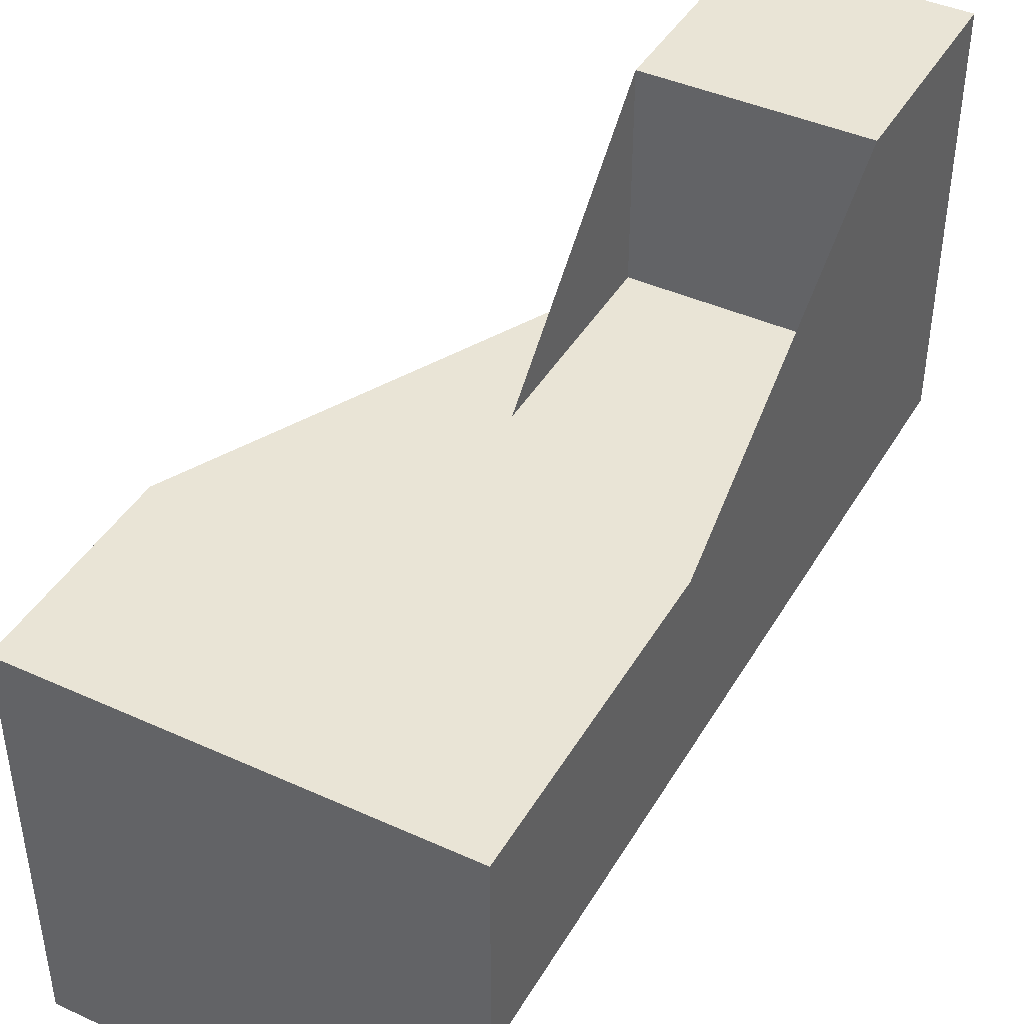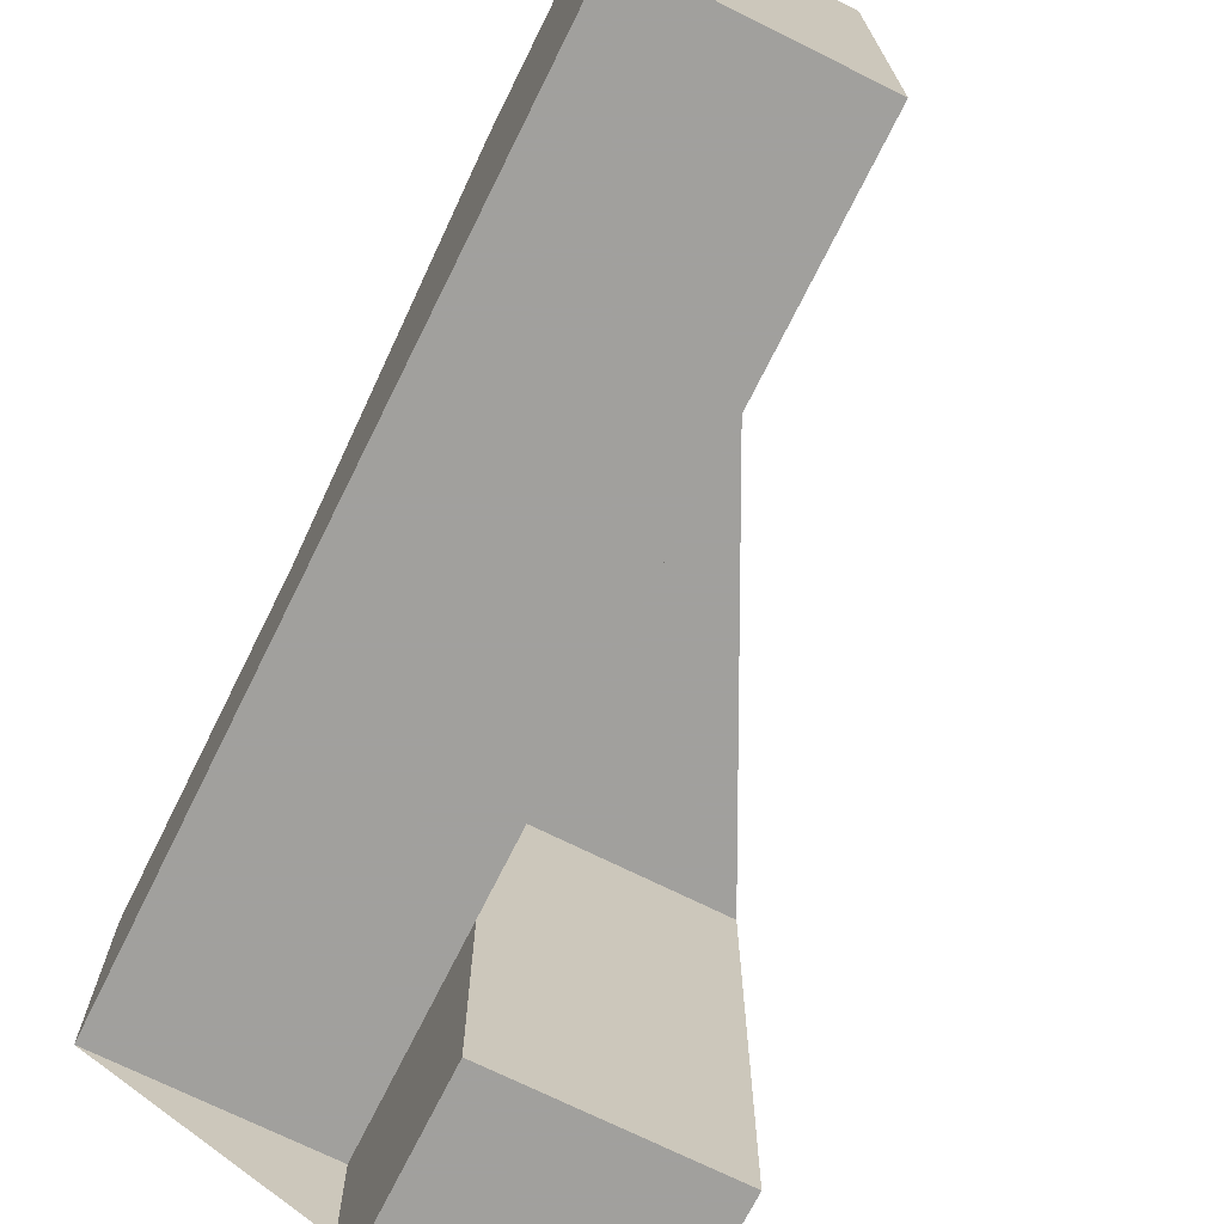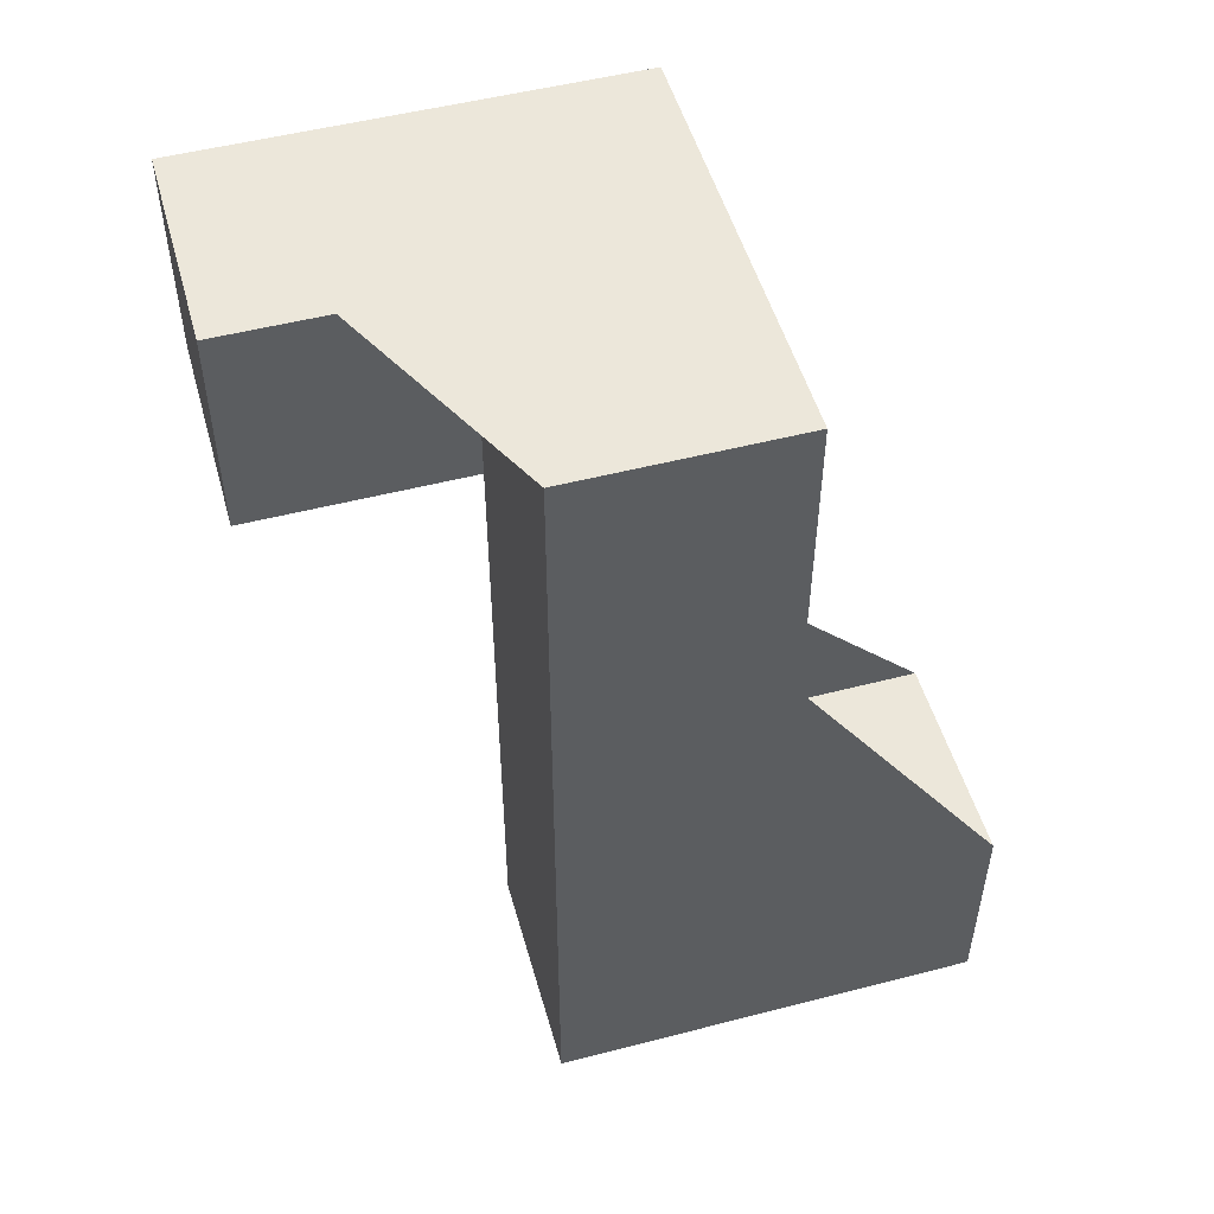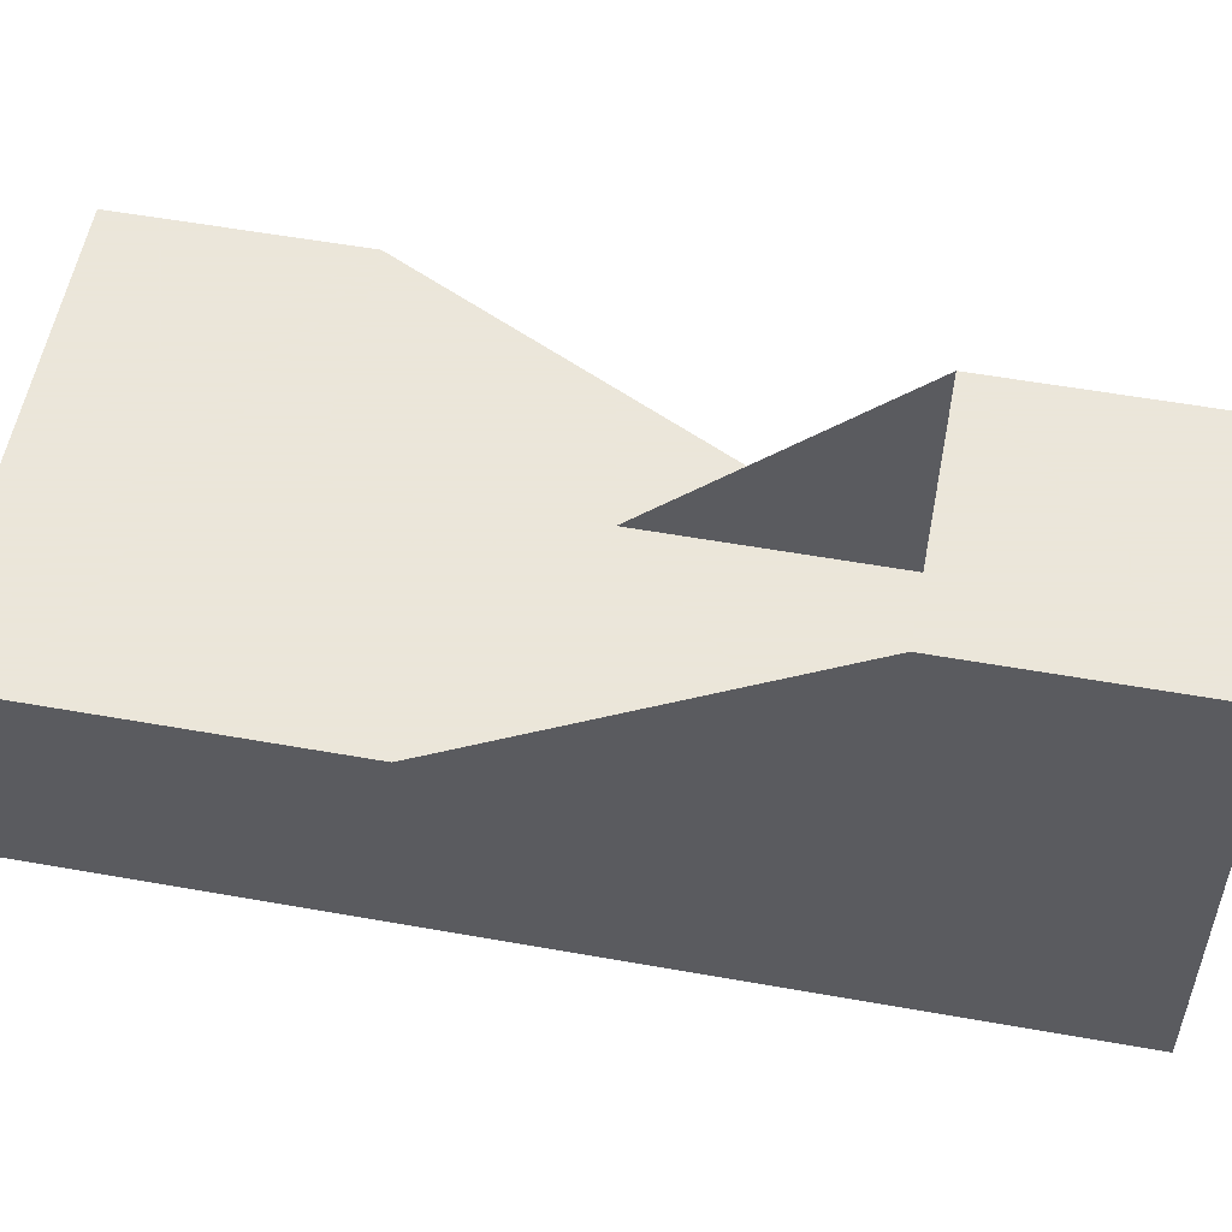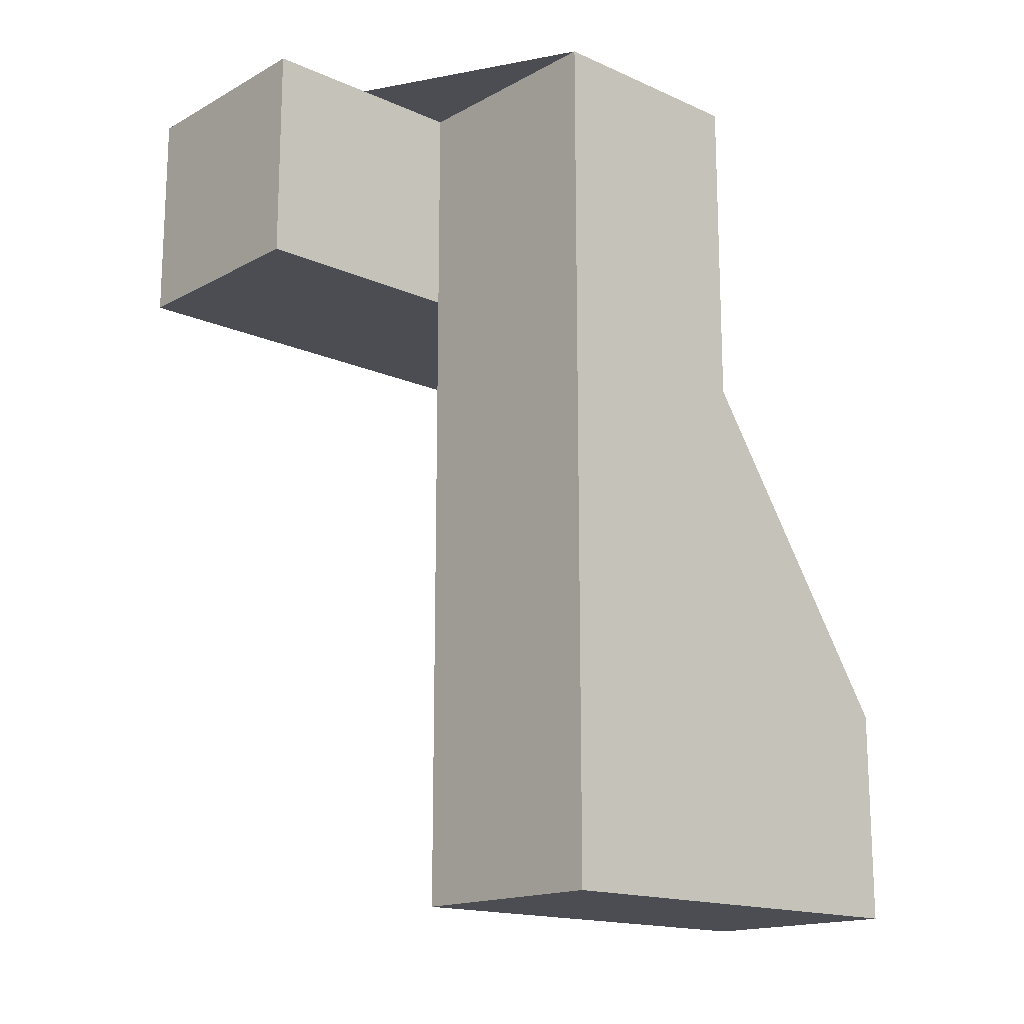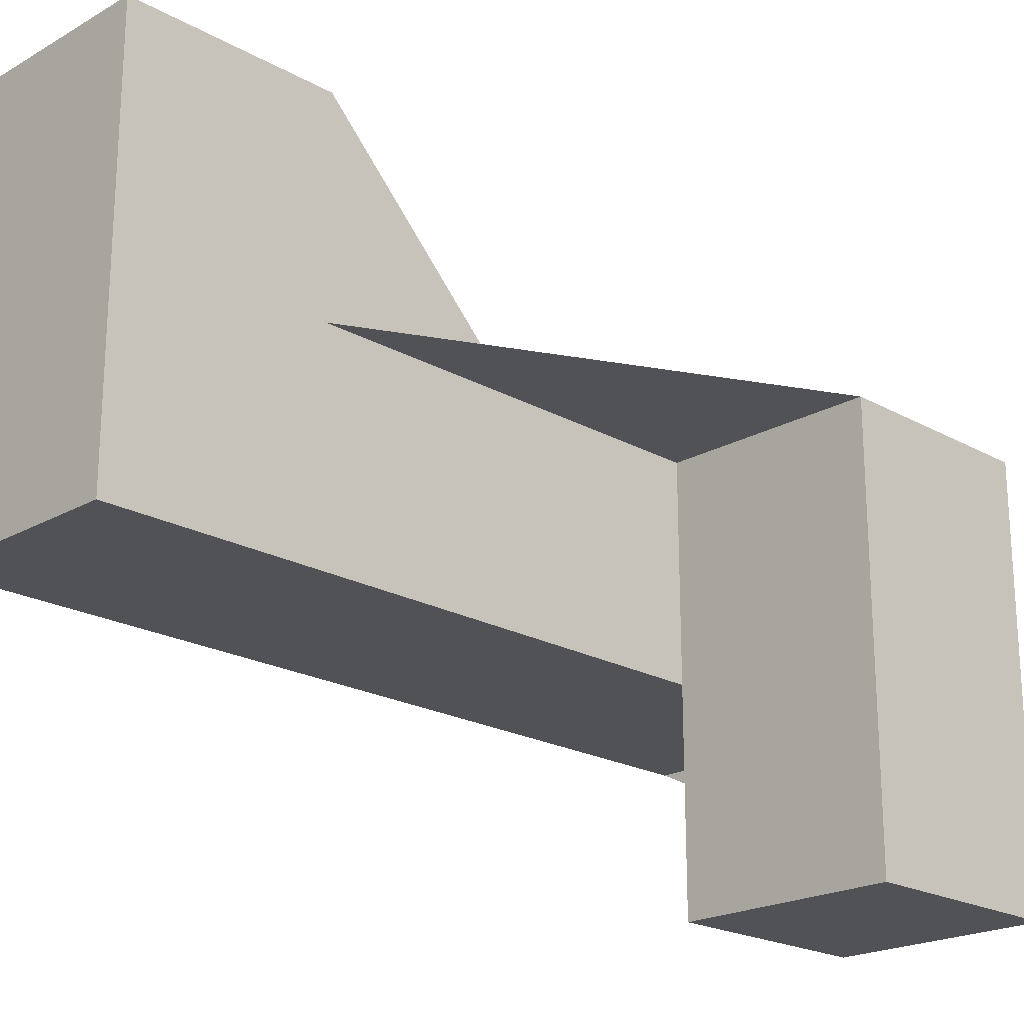
<metadata>
{"format":"obj","ext":"obj","renderer":"f3d","projection":"perspective","resolution":1024,"background":"white","views":[{"elev":42.6,"azim":28.4,"up":"+Y"},{"elev":-71.7,"azim":153.6,"up":"+Y"},{"elev":51.2,"azim":74.3,"up":"+Z"},{"elev":55.0,"azim":100.7,"up":"+Y"},{"elev":-16.3,"azim":47.8,"up":"+Z"},{"elev":-21.2,"azim":-134.8,"up":"+Y"}]}
</metadata>
<code>
v 0.1 -0.3 0.5
v 0.1 -0.3 0.3
v 0.1 -0.1 0.3
v 0.1 -0.1 0.5
v -0.1 -0.3 0.5
v -0.1 0.1 0.5
v -0.1 0.1 0.3
v -0.1 -0.3 0.3
v 0.1 0.1 0.3
v 0.3 -0.1 0.5
v 0.3 0.1 0.5
v 0.3 0.1 -0.1
v 0.1 0.1 -0.1
v 0.3 -0.1 -0.3
v 0.3 0.3 -0.3
v 0.3 0.3 -0.1
v 0.1 -0.1 -0.3
v 0.1 0.3 -0.1
v 0.1 0.3 -0.3
f 1 2 3 4
f 5 6 7 8
f 9 2 8 7
f 5 1 4 10 11 6
f 5 8 2 1
f 7 6 11 12 13 9
f 10 14 15 16 12 11
f 14 10 4 17
f 3 9 13 18 19 17
f 15 14 17 19
f 13 12 16 18
f 18 16 15 19

</code>
